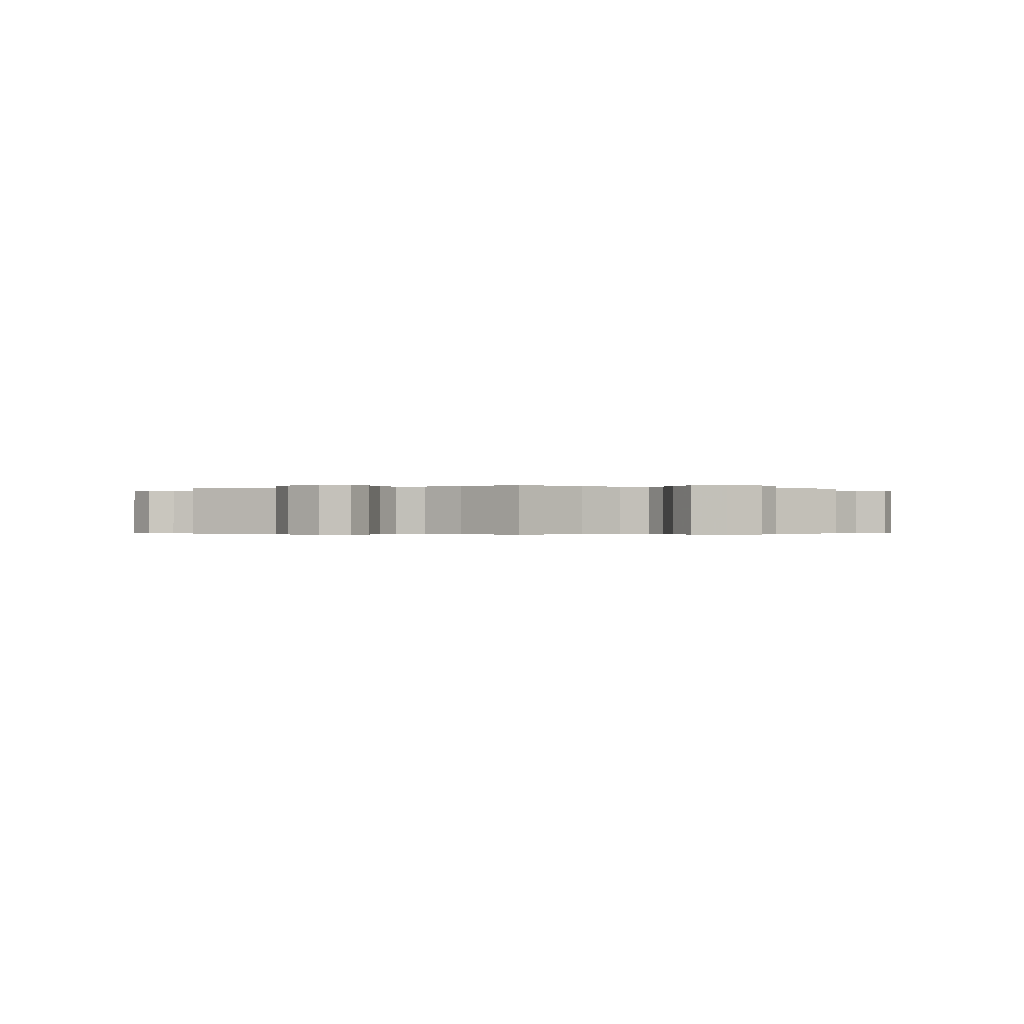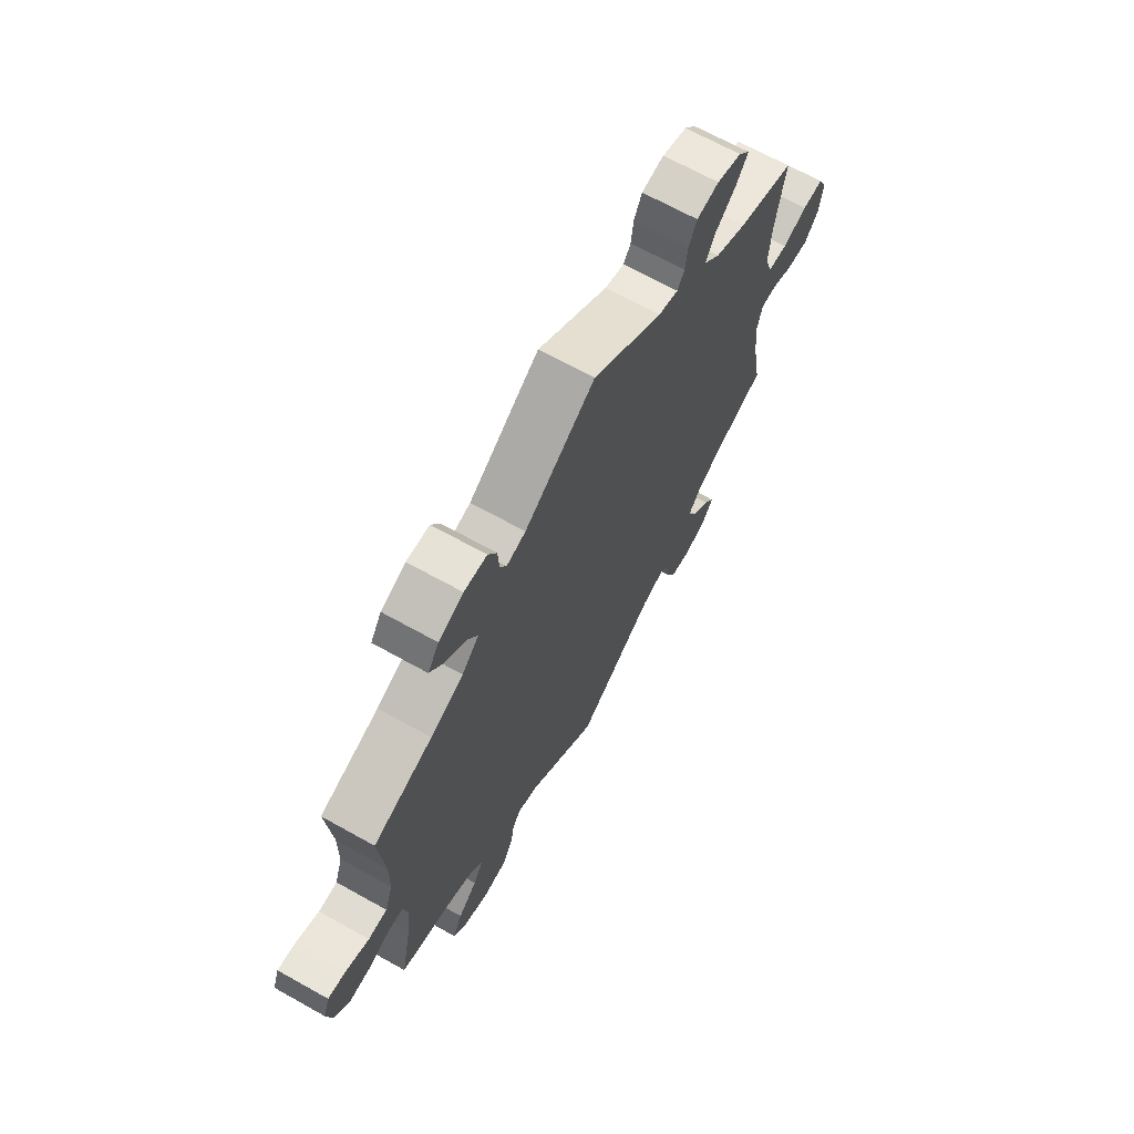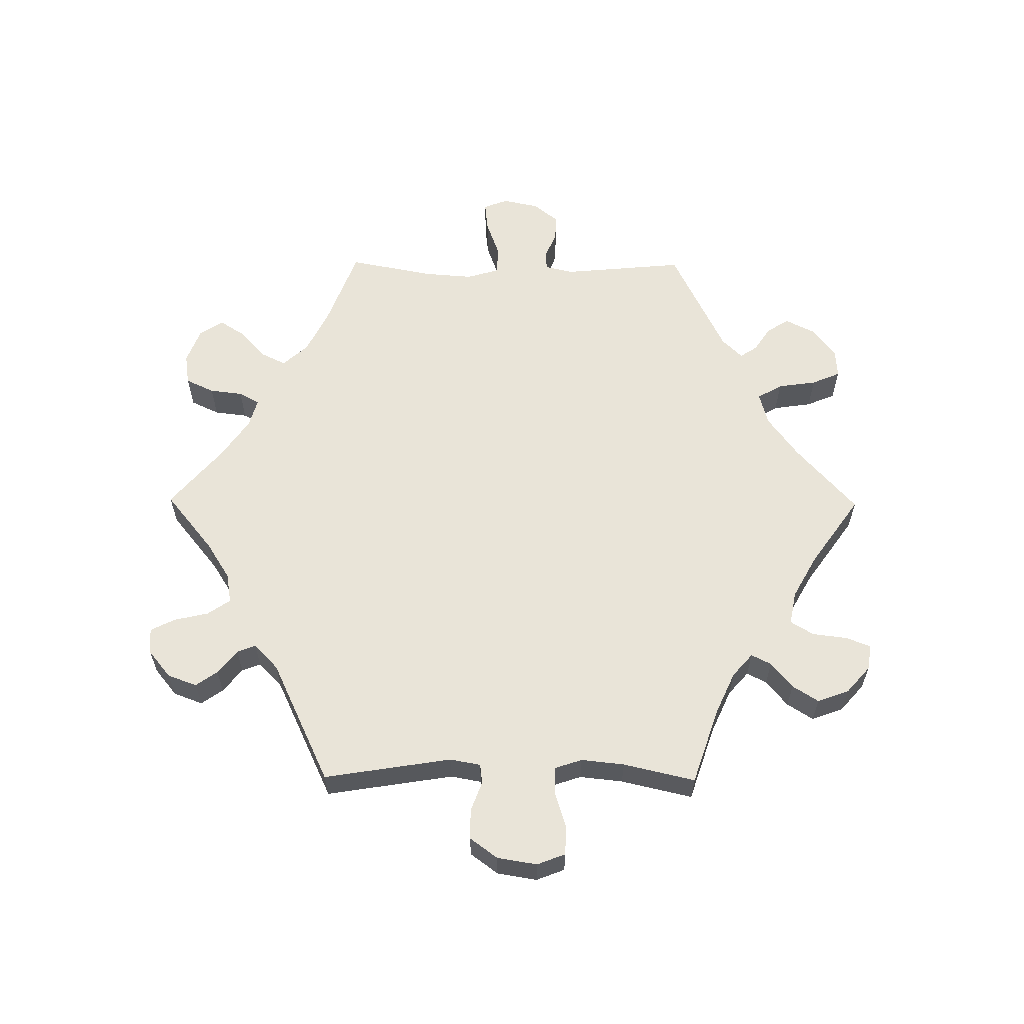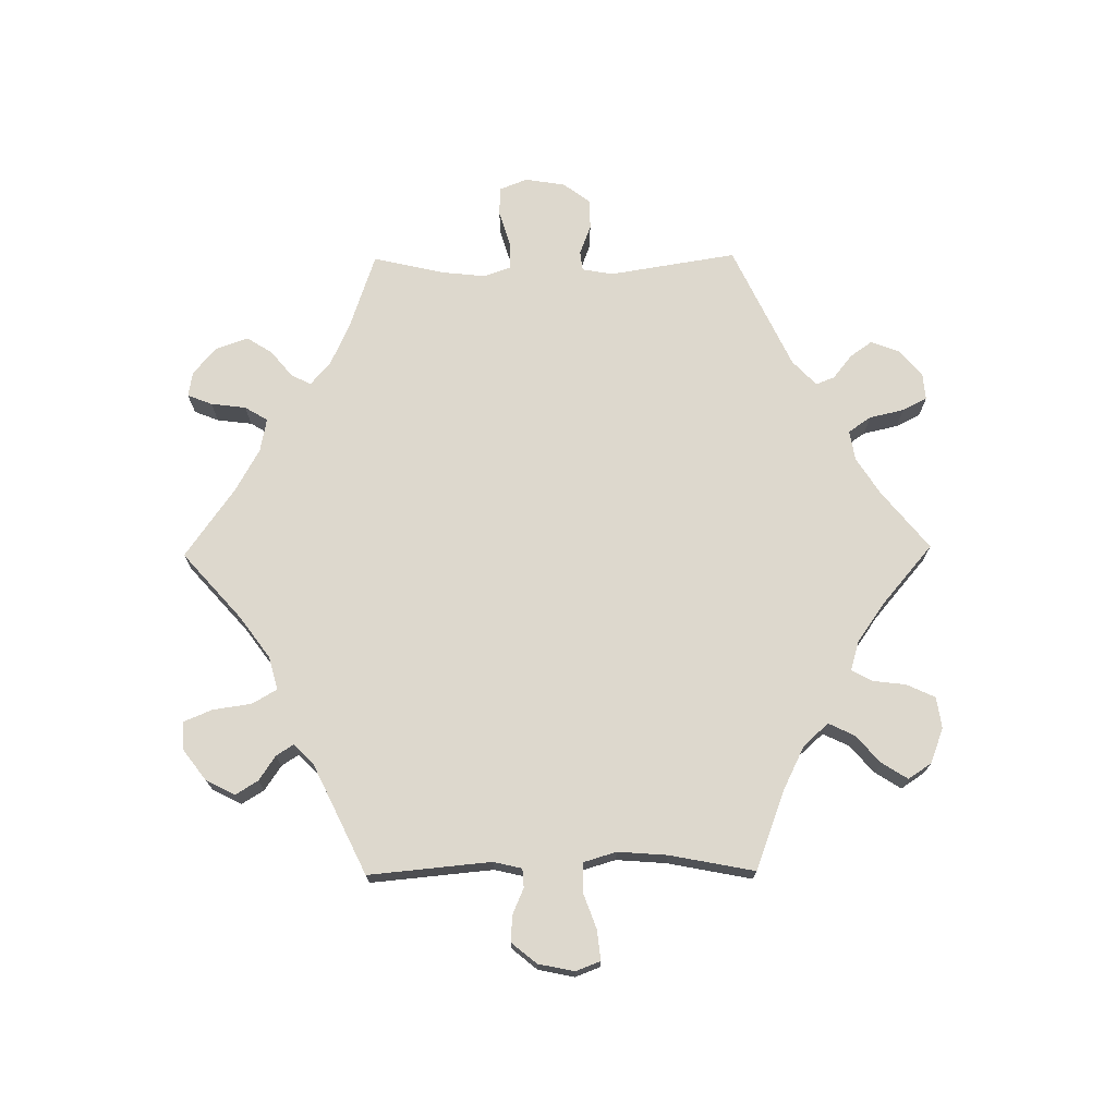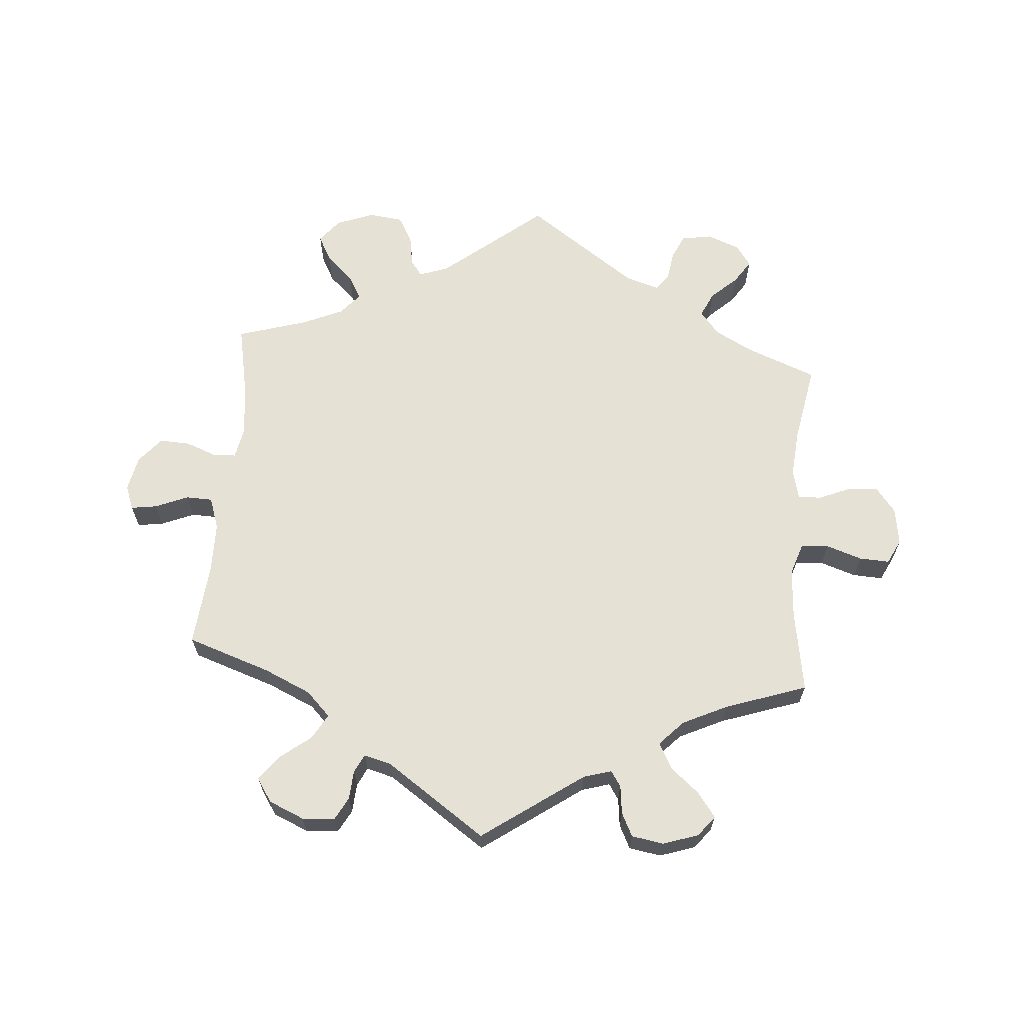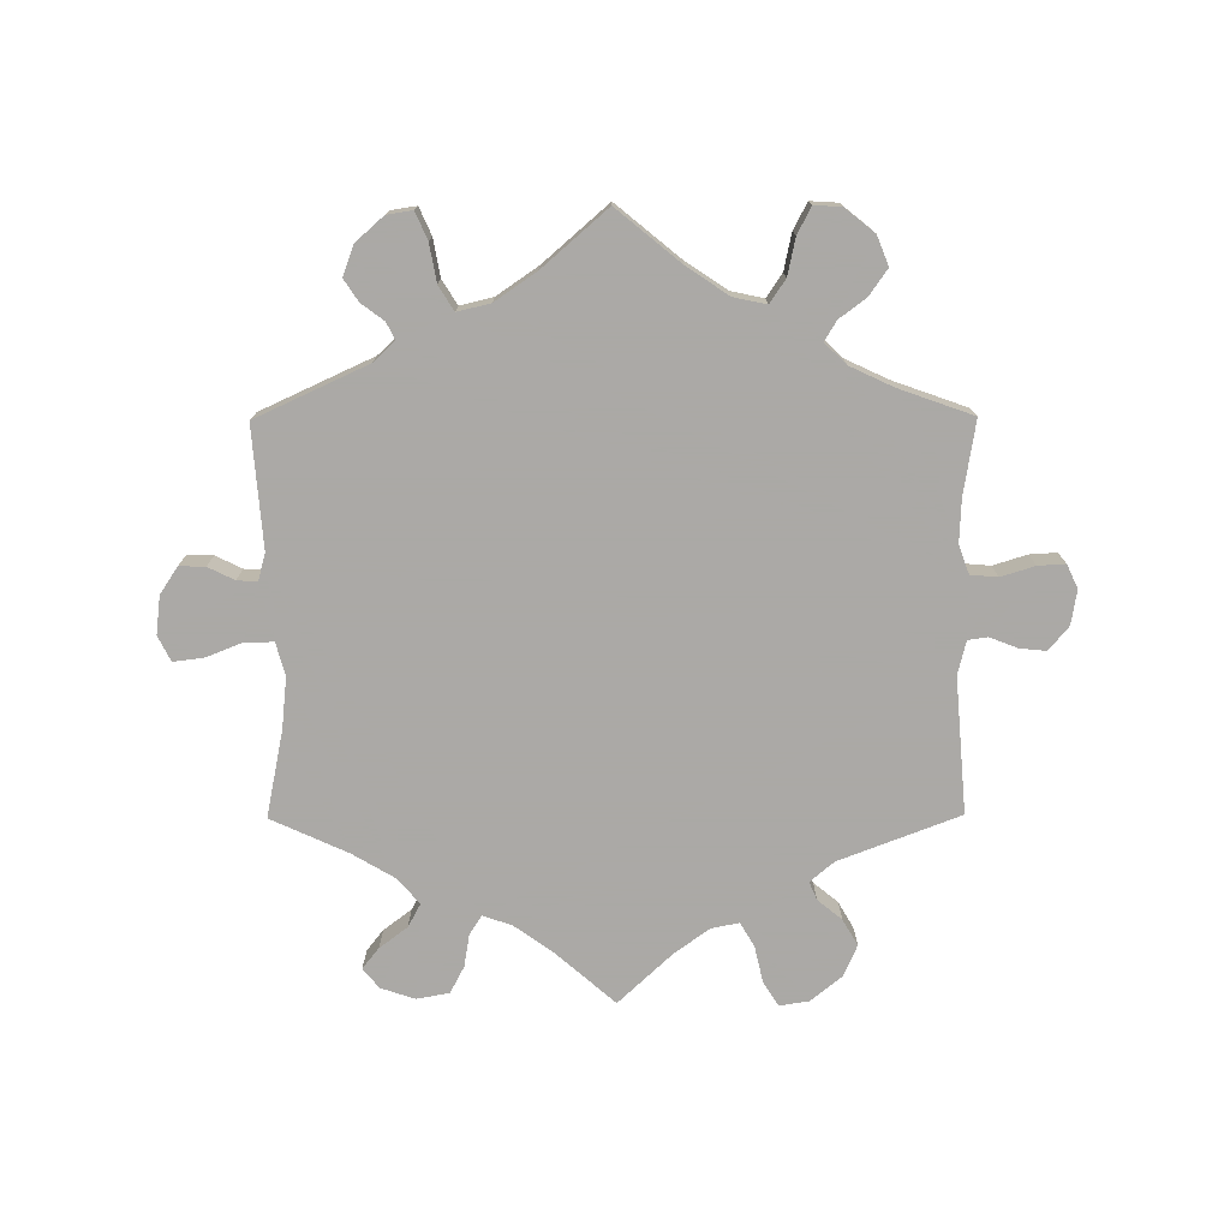
<metadata>
{"format":"obj","ext":"obj","renderer":"f3d","projection":"perspective","resolution":1024,"background":"white","views":[{"elev":-0.3,"azim":-121.0,"up":"+Y"},{"elev":67.6,"azim":-60.8,"up":"+Z"},{"elev":60.1,"azim":-149.5,"up":"+Y"},{"elev":72.2,"azim":29.3,"up":"+Y"},{"elev":65.0,"azim":4.7,"up":"+Y"},{"elev":-75.5,"azim":60.3,"up":"+Y"}]}
</metadata>
<code>
v 0.394 0.07 -0.33
v 0.335 0.07 -0.361
v 0.305 0.07 -0.397
v 0.323 0.07 -0.435
v 0.363 0.07 -0.472
v 0.386 0.07 -0.507
v 0.363 0.07 -0.54
v 0.313 0.07 -0.559
v 0.266 0.07 -0.551
v 0.249 0.07 -0.514
v 0.242 0.07 -0.468
v 0.223 0.07 -0.444
v 0.172 0.07 -0.459
v 0.001 0.07 -0.578
v -0.153 0.07 -0.453
v -0.198 0.07 -0.437
v -0.216 0.07 -0.461
v -0.224 0.07 -0.509
v -0.247 0.07 -0.549
v -0.299 0.07 -0.555
v -0.357 0.07 -0.533
v -0.386 0.07 -0.497
v -0.365 0.07 -0.458
v -0.323 0.07 -0.419
v -0.302 0.07 -0.382
v -0.331 0.07 -0.349
v -0.392 0.07 -0.322
v -0.5 0.07 -0.289
v -0.476 0.07 -0.169
v -0.469 0.07 -0.097
v -0.478 0.07 -0.051
v -0.512 0.07 -0.049
v -0.56 0.07 -0.067
v -0.607 0.07 -0.069
v -0.64 0.07 -0.03
v -0.651 0.07 0.024
v -0.637 0.07 0.061
v -0.597 0.07 0.055
v -0.547 0.07 0.034
v -0.506 0.07 0.035
v -0.489 0.07 0.084
v -0.488 0.07 0.16
v -0.5 0.07 0.289
v -0.371 0.07 0.332
v -0.299 0.07 0.364
v -0.262 0.07 0.401
v -0.284 0.07 0.439
v -0.331 0.07 0.476
v -0.36 0.07 0.514
v -0.336 0.07 0.55
v -0.282 0.07 0.573
v -0.232 0.07 0.57
v -0.213 0.07 0.535
v -0.21 0.07 0.49
v -0.196 0.07 0.462
v -0.154 0.07 0.473
v 0 0.07 0.578
v 0.154 0.07 0.469
v 0.197 0.07 0.456
v 0.213 0.07 0.48
v 0.218 0.07 0.523
v 0.236 0.07 0.559
v 0.285 0.07 0.567
v 0.339 0.07 0.549
v 0.364 0.07 0.518
v 0.337 0.07 0.481
v 0.292 0.07 0.443
v 0.271 0.07 0.404
v 0.307 0.07 0.366
v 0.376 0.07 0.333
v 0.501 0.07 0.29
v 0.48 0.07 0.164
v 0.475 0.07 0.088
v 0.491 0.07 0.039
v 0.534 0.07 0.036
v 0.589 0.07 0.054
v 0.635 0.07 0.056
v 0.654 0.07 0.018
v 0.645 0.07 -0.039
v 0.615 0.07 -0.077
v 0.567 0.07 -0.073
v 0.52 0.07 -0.053
v 0.484 0.07 -0.052
v 0.473 0.07 -0.097
v 0.479 0.07 -0.169
v 0.501 0.07 -0.289
v 0.394 0 -0.33
v 0.335 0 -0.361
v 0.305 0 -0.397
v 0.323 0 -0.435
v 0.363 0 -0.472
v 0.386 0 -0.507
v 0.363 0 -0.54
v 0.313 0 -0.559
v 0.266 0 -0.551
v 0.249 0 -0.514
v 0.242 0 -0.468
v 0.223 0 -0.444
v 0.172 0 -0.459
v 0.001 0 -0.578
v -0.153 0 -0.453
v -0.198 0 -0.437
v -0.216 0 -0.461
v -0.224 0 -0.509
v -0.247 0 -0.549
v -0.299 0 -0.555
v -0.357 0 -0.533
v -0.386 0 -0.497
v -0.365 0 -0.458
v -0.323 0 -0.419
v -0.302 0 -0.382
v -0.331 0 -0.349
v -0.392 0 -0.322
v -0.5 0 -0.289
v -0.476 0 -0.169
v -0.469 0 -0.097
v -0.478 0 -0.051
v -0.512 0 -0.049
v -0.56 0 -0.067
v -0.607 0 -0.069
v -0.64 0 -0.03
v -0.651 0 0.024
v -0.637 0 0.061
v -0.597 0 0.055
v -0.547 0 0.034
v -0.506 0 0.035
v -0.489 0 0.084
v -0.488 0 0.16
v -0.5 0 0.289
v -0.371 0 0.332
v -0.299 0 0.364
v -0.262 0 0.401
v -0.284 0 0.439
v -0.331 0 0.476
v -0.36 0 0.514
v -0.336 0 0.55
v -0.282 0 0.573
v -0.232 0 0.57
v -0.213 0 0.535
v -0.21 0 0.49
v -0.196 0 0.462
v -0.154 0 0.473
v 0 0 0.578
v 0.154 0 0.469
v 0.197 0 0.456
v 0.213 0 0.48
v 0.218 0 0.523
v 0.236 0 0.559
v 0.285 0 0.567
v 0.339 0 0.549
v 0.364 0 0.518
v 0.337 0 0.481
v 0.292 0 0.443
v 0.271 0 0.404
v 0.307 0 0.366
v 0.376 0 0.333
v 0.501 0 0.29
v 0.48 0 0.164
v 0.475 0 0.088
v 0.491 0 0.039
v 0.534 0 0.036
v 0.589 0 0.054
v 0.635 0 0.056
v 0.654 0 0.018
v 0.645 0 -0.039
v 0.615 0 -0.077
v 0.567 0 -0.073
v 0.52 0 -0.053
v 0.484 0 -0.052
v 0.473 0 -0.097
v 0.479 0 -0.169
v 0.501 0 -0.289
f 85 86 1
f 84 85 1 2
f 83 84 2 3
f 79 80 81 82
f 79 82 83
f 78 79 83
f 75 76 77 78
f 74 75 78 83
f 73 74 83 3
f 70 71 72
f 69 70 72 73
f 68 69 73 3
f 64 65 66 67
f 64 67 68
f 63 64 68
f 60 61 62 63
f 59 60 63 68
f 58 59 68 3
f 56 57 58 3
f 51 52 53 54
f 51 54 55
f 50 51 55
f 47 48 49 50
f 46 47 50 55
f 45 46 55 56
f 42 43 44
f 41 42 44 45
f 40 41 45 56
f 36 37 38 39
f 36 39 40
f 35 36 40
f 32 33 34 35
f 31 32 35 40
f 27 28 29
f 26 27 29 30
f 25 26 30 31
f 21 22 23 24
f 21 24 25
f 20 21 25
f 17 18 19 20
f 16 17 20 25
f 15 16 25 31
f 13 14 15 31
f 8 9 10 11
f 6 7 8 11
f 4 5 6 11
f 4 11 12
f 3 4 12
f 13 31 40 56
f 3 12 13 56
f 87 172 171
f 88 87 171 170
f 89 88 170 169
f 168 167 166 165
f 169 168 165
f 169 165 164
f 164 163 162 161
f 169 164 161 160
f 89 169 160 159
f 158 157 156
f 159 158 156 155
f 89 159 155 154
f 153 152 151 150
f 154 153 150
f 154 150 149
f 149 148 147 146
f 154 149 146 145
f 89 154 145 144
f 89 144 143 142
f 140 139 138 137
f 141 140 137
f 141 137 136
f 136 135 134 133
f 141 136 133 132
f 142 141 132 131
f 130 129 128
f 131 130 128 127
f 142 131 127 126
f 125 124 123 122
f 126 125 122
f 126 122 121
f 121 120 119 118
f 126 121 118 117
f 115 114 113
f 116 115 113 112
f 117 116 112 111
f 110 109 108 107
f 111 110 107
f 111 107 106
f 106 105 104 103
f 111 106 103 102
f 117 111 102 101
f 117 101 100 99
f 97 96 95 94
f 97 94 93 92
f 97 92 91 90
f 98 97 90
f 98 90 89
f 142 126 117 99
f 142 99 98 89
f 1 87 88 2
f 2 88 89 3
f 3 89 90 4
f 4 90 91 5
f 5 91 92 6
f 6 92 93 7
f 7 93 94 8
f 8 94 95 9
f 9 95 96 10
f 10 96 97 11
f 11 97 98 12
f 12 98 99 13
f 13 99 100 14
f 14 100 101 15
f 15 101 102 16
f 16 102 103 17
f 17 103 104 18
f 18 104 105 19
f 19 105 106 20
f 20 106 107 21
f 21 107 108 22
f 22 108 109 23
f 23 109 110 24
f 24 110 111 25
f 25 111 112 26
f 26 112 113 27
f 27 113 114 28
f 28 114 115 29
f 29 115 116 30
f 30 116 117 31
f 31 117 118 32
f 32 118 119 33
f 33 119 120 34
f 34 120 121 35
f 35 121 122 36
f 36 122 123 37
f 37 123 124 38
f 38 124 125 39
f 39 125 126 40
f 40 126 127 41
f 41 127 128 42
f 42 128 129 43
f 43 129 130 44
f 44 130 131 45
f 45 131 132 46
f 46 132 133 47
f 47 133 134 48
f 48 134 135 49
f 49 135 136 50
f 50 136 137 51
f 51 137 138 52
f 52 138 139 53
f 53 139 140 54
f 54 140 141 55
f 55 141 142 56
f 56 142 143 57
f 57 143 144 58
f 58 144 145 59
f 59 145 146 60
f 60 146 147 61
f 61 147 148 62
f 62 148 149 63
f 63 149 150 64
f 64 150 151 65
f 65 151 152 66
f 66 152 153 67
f 67 153 154 68
f 68 154 155 69
f 69 155 156 70
f 70 156 157 71
f 71 157 158 72
f 72 158 159 73
f 73 159 160 74
f 74 160 161 75
f 75 161 162 76
f 76 162 163 77
f 77 163 164 78
f 78 164 165 79
f 79 165 166 80
f 80 166 167 81
f 81 167 168 82
f 82 168 169 83
f 83 169 170 84
f 84 170 171 85
f 85 171 172 86
f 86 172 87 1

</code>
